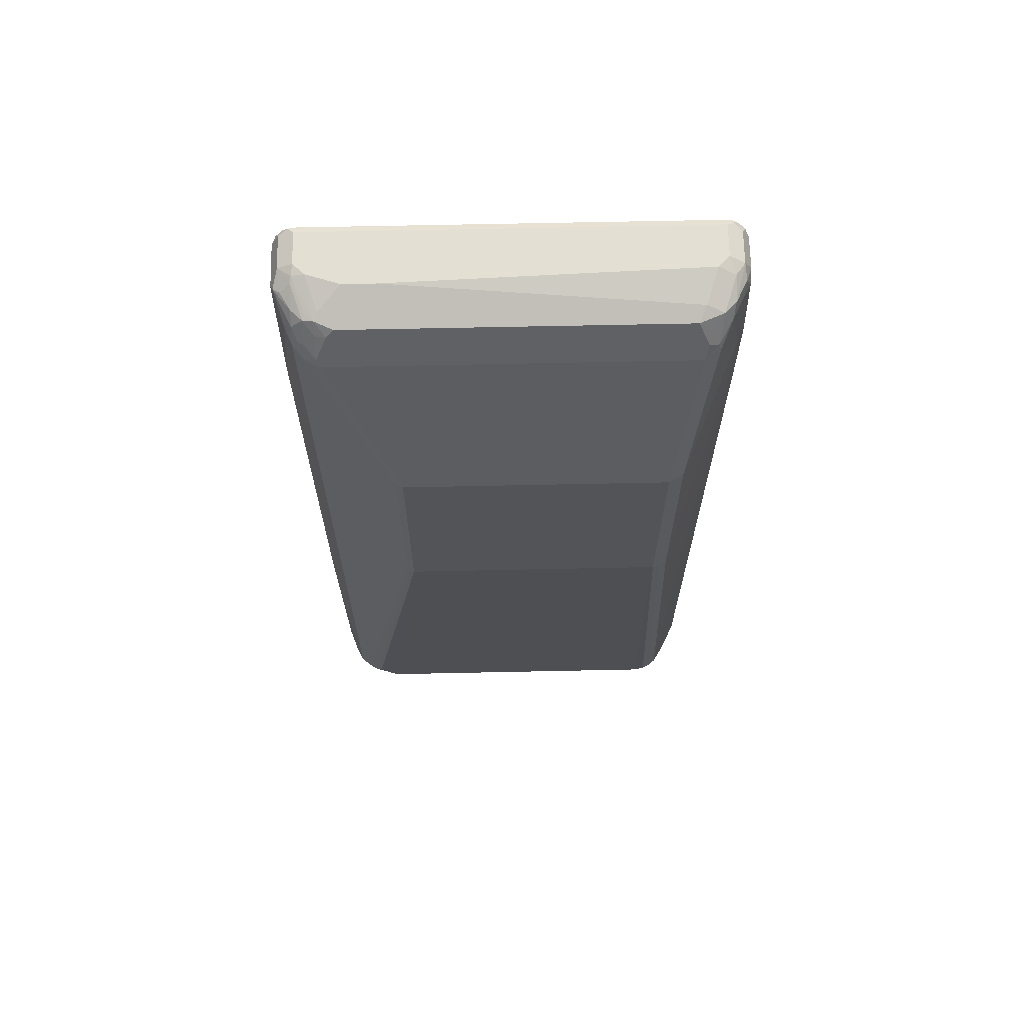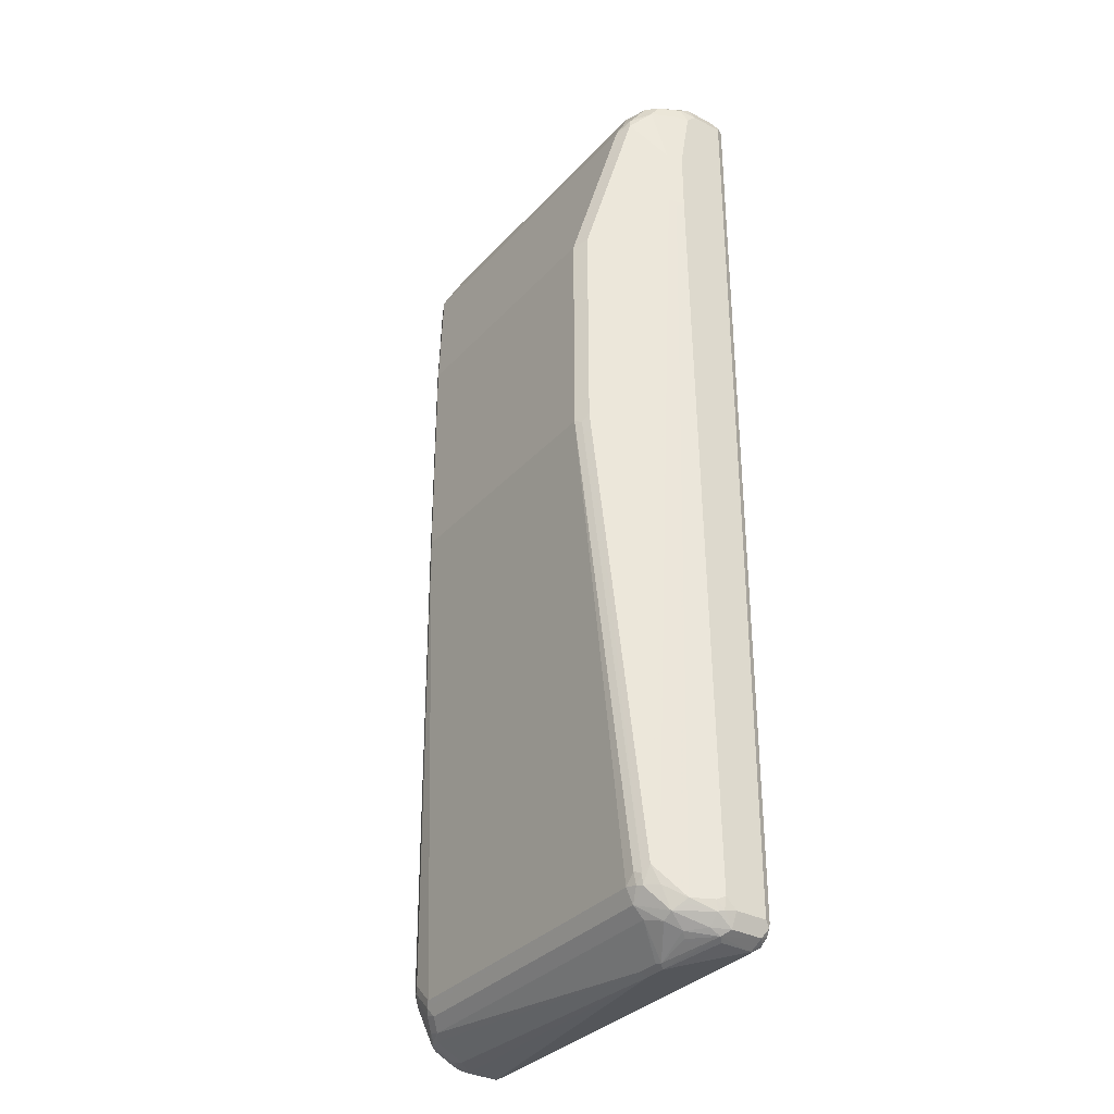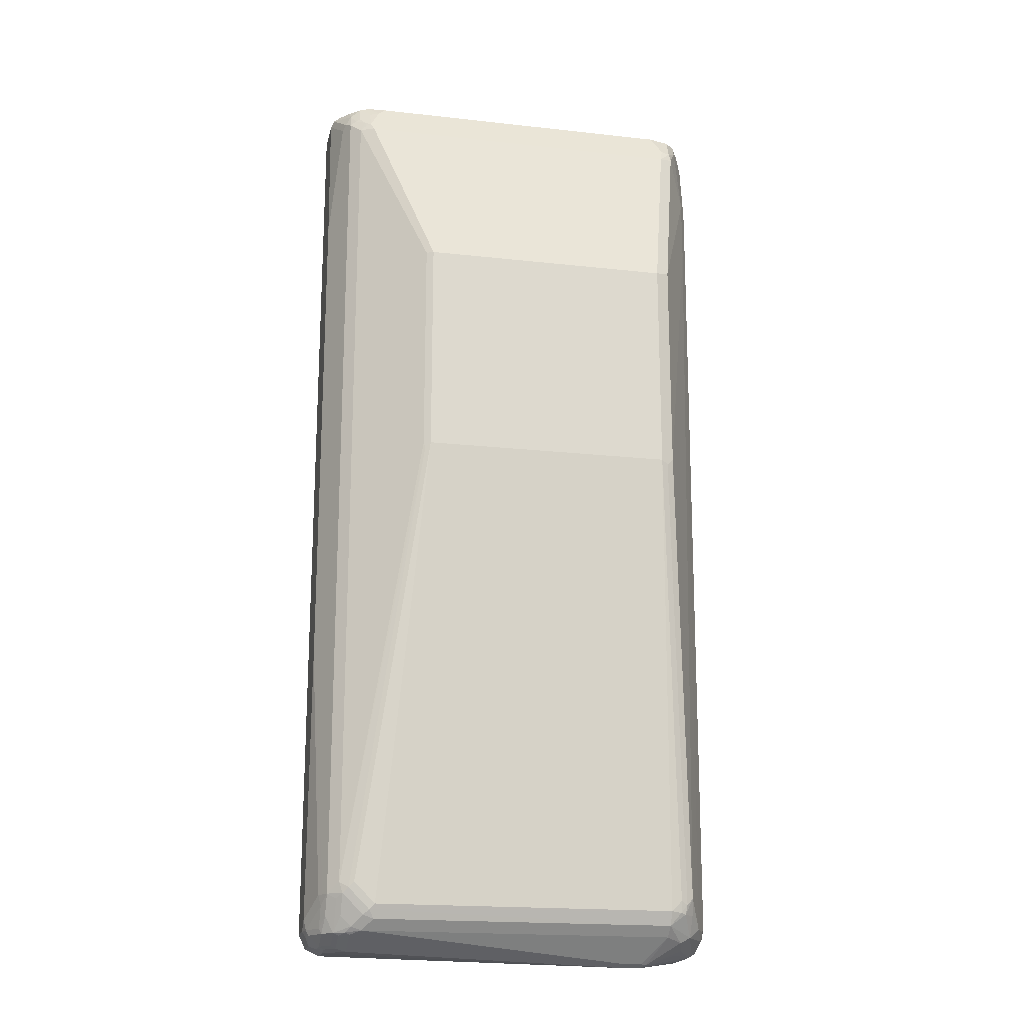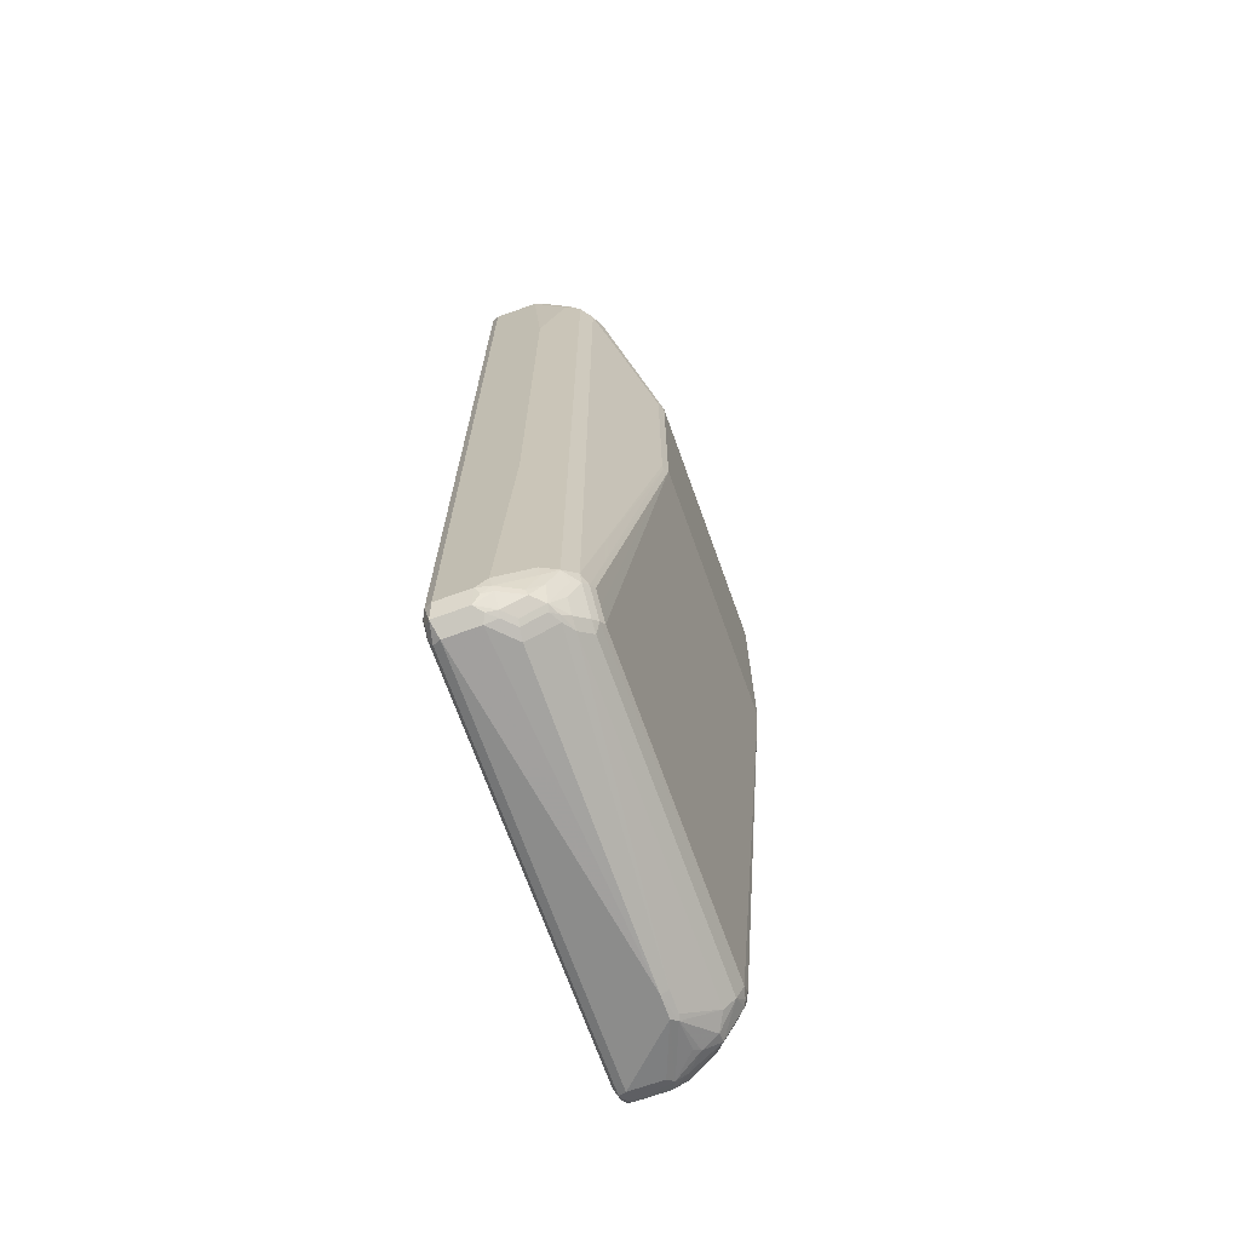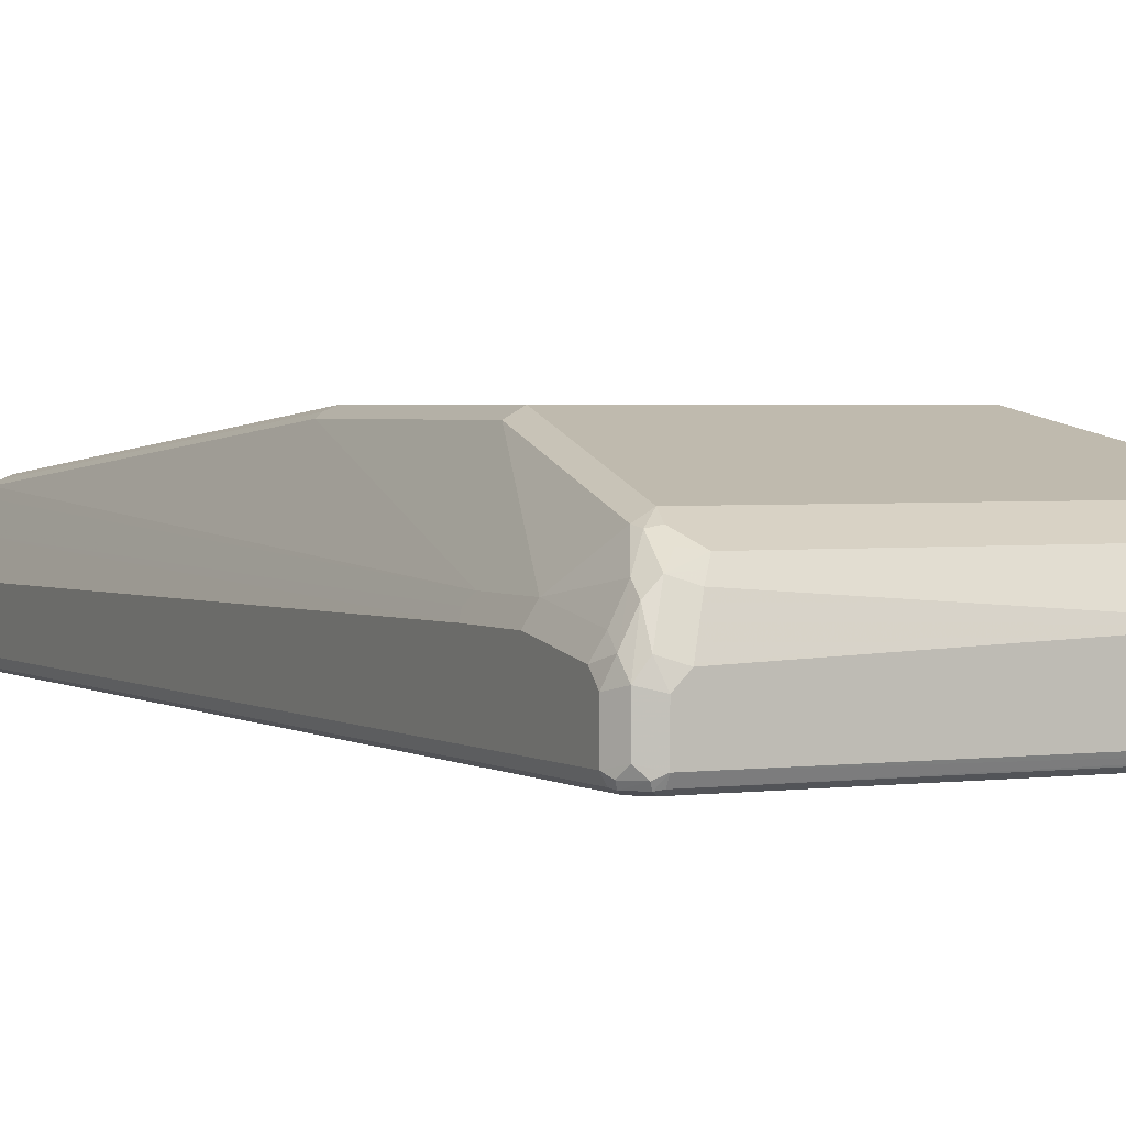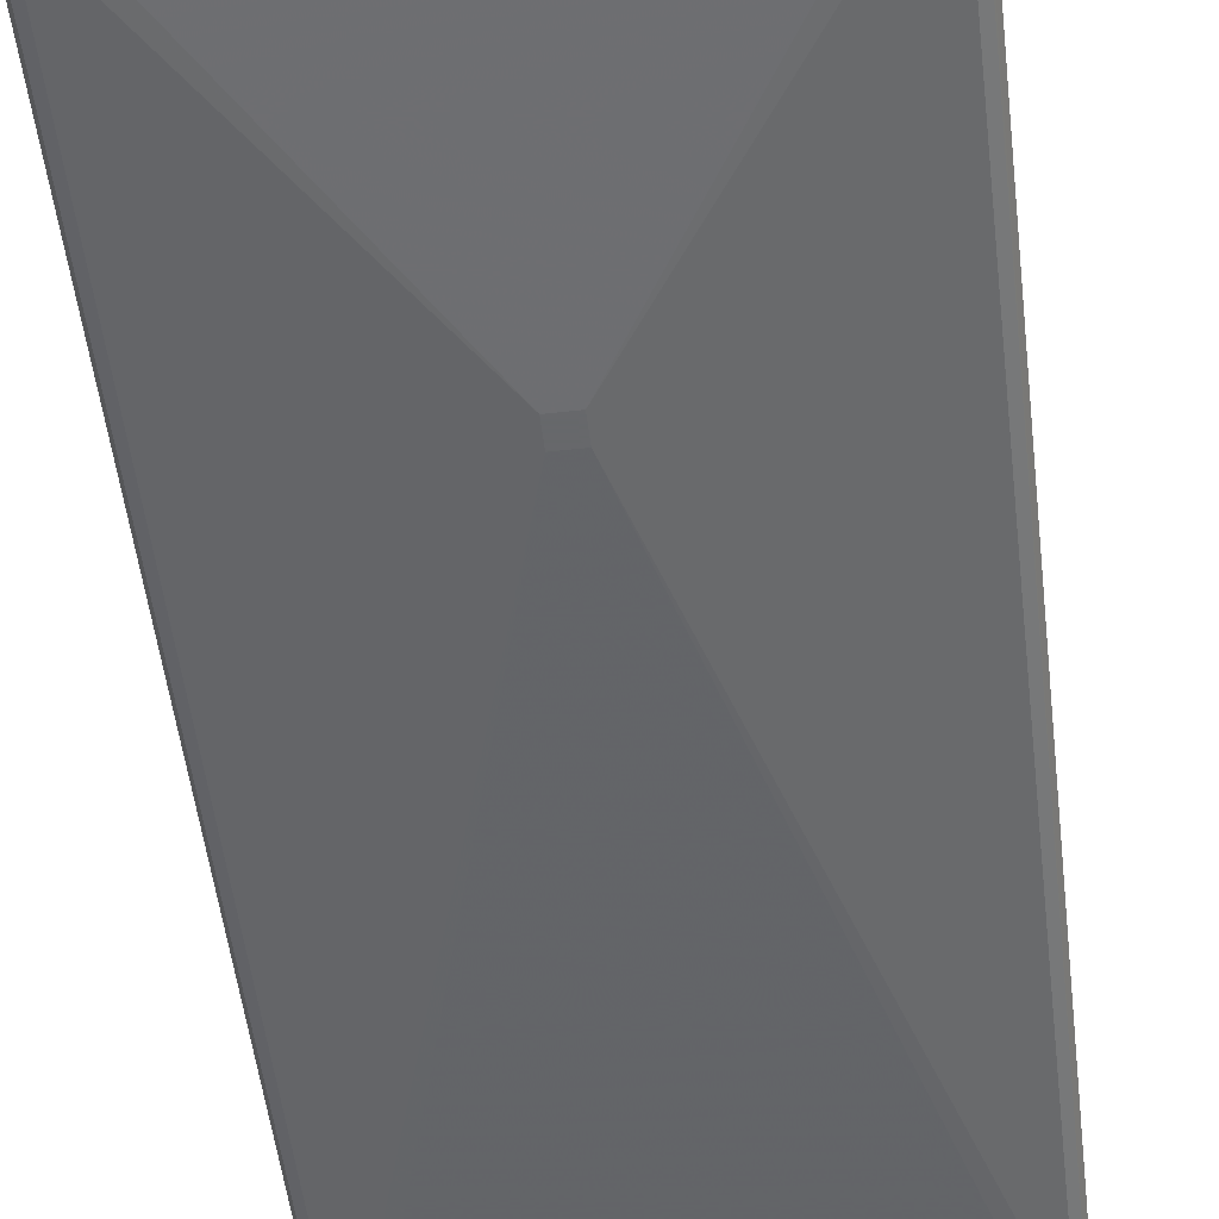
<metadata>
{"format":"obj","ext":"obj","renderer":"f3d","projection":"perspective","resolution":1024,"background":"white","views":[{"elev":67.0,"azim":-1.2,"up":"+Y"},{"elev":-33.8,"azim":54.6,"up":"+Y"},{"elev":-18.6,"azim":-12.1,"up":"+Y"},{"elev":-70.1,"azim":-70.3,"up":"+Y"},{"elev":2.3,"azim":153.9,"up":"+Z"},{"elev":-52.3,"azim":6.8,"up":"+Z"}]}
</metadata>
<code>
v -0.3948 -0.8486 -0.1184
v -0.3881 -0.842 -0.1316
v -0.3849 -0.8585 -0.1283
v -0.3816 -0.8749 -0.125
v -0.3948 -0.8486 -0.0592
v -0.3948 0.8683 -0.1184
v -0.375 -0.8486 -0.1382
v -0.3881 0.8749 -0.1316
v -0.3717 -0.8651 -0.1349
v -0.3651 -0.8783 -0.1283
v -0.3553 -0.8881 -0.1184
v -0.3816 -0.8749 -0.06578
v -0.3881 -0.8617 -0.05261
v -0.3898 -0.8486 -0.037
v -0.3948 -0.8289 -0.03948
v -0.3948 0.8683 -0.03948
v -0.3898 0.8783 -0.02958
v -0.3816 0.8946 -0.1184
v -0.3849 0.8833 -0.1283
v -0.01971 -0.3354 -0.1579
v -0.3553 -0.8683 -0.1382
v -0.375 0.8683 -0.1382
v -0.375 0.8905 -0.1332
v -0.3487 -0.8815 -0.1316
v 0.2171 -0.908 -0.01972
v -0.3553 -0.8881 -0.0592
v 0.3553 -0.8881 -0.1184
v -0.3684 -0.8815 -0.05261
v -0.3651 -0.8783 -0.03453
v -0.3849 -0.8585 -0.03453
v -0.37 -0.8486 0.002442
v -0.37 -0.8091 0.0222
v -0.375 -0.7894 0.01972
v -0.3948 -0.3157 -0.01972
v -0.375 0.8289 0.01972
v -0.3948 0.6118 -0.01972
v -0.37 0.8388 0.02958
v -0.3602 0.8585 0.02958
v -0.3602 0.8783 0.009861
v -0.3775 0.8833 -0.01972
v -0.3816 0.8946 -0.0592
v -0.3651 0.903 -0.1283
v -0.01971 -0.296 -0.1579
v 0.01971 -0.3354 -0.1579
v 0.3553 -0.8683 -0.1382
v -0.3553 0.8881 -0.1382
v -0.3553 0.9012 -0.1316
v 0.3618 -0.8815 -0.1316
v -0.3158 -0.8815 -0.006554
v -0.3158 -0.8881 -0.01972
v 0.2566 -0.908 -0.01972
v 0.2664 -0.903 -0.009861
v 0.2171 -0.9012 -0.006554
v -0.3158 -0.8617 0.03289
v -0.3553 -0.8833 -0.037
v 0.37 -0.8783 -0.1283
v 0.3816 -0.8749 -0.1184
v 0.3651 -0.8833 -0.04934
v 0.3553 -0.8881 -0.0592
v -0.3454 -0.8783 -0.01478
v -0.3651 -0.8585 0.004915
v -0.3618 -0.8289 0.02631
v -0.3618 -0.7894 0.04603
v -0.3684 -0.7894 0.03289
v -0.3684 0.8289 0.03289
v -0.3618 0.8289 0.04603
v -0.3404 0.8783 0.02958
v -0.3503 0.8388 0.04934
v -0.3602 0.898 -0.02958
v -0.3577 0.903 -0.03948
v -0.3553 0.908 -0.0592
v 0.3553 0.9012 -0.1316
v -0.3553 0.908 -0.1184
v 0.3553 0.908 -0.1184
v 0.01971 -0.296 -0.1579
v 0.375 -0.8486 -0.1382
v 0.3775 -0.8683 -0.1332
v 0.3651 0.898 -0.1332
v 0.3553 0.8881 -0.1382
v -0.3355 -0.8833 -0.01725
v 0.2566 -0.9012 -0.006554
v 0.3454 -0.8833 -0.02958
v 0.3257 -0.8833 -0.009861
v 0.3355 -0.8758 0
v 0.3257 -0.8635 0.02958
v 0.2961 -0.8552 0.04603
v -0.2961 -0.8552 0.04603
v -0.3257 -0.8585 0.03453
v -0.3355 -0.8635 0.0222
v 0.3898 -0.8585 -0.1283
v 0.3816 -0.8749 -0.0592
v 0.3651 -0.8733 -0.02958
v -0.3454 -0.8585 0.02467
v -0.3454 -0.7994 0.05425
v -0.3355 -0.7894 0.06659
v -0.3421 -0.7697 0.06578
v -0.3421 0.8091 0.06578
v -0.333 0.8289 0.06415
v -0.3224 0.8815 0.03289
v -0.338 0.8833 0.01972
v -0.3421 0.842 0.05261
v -0.3207 0.8585 0.04934
v -0.3355 0.908 -0.03948
v -0.3421 0.9012 -0.02631
v 0.3816 0.8946 -0.1118
v 0.3684 0.9012 -0.125
v 0.3553 0.908 -0.0592
v 0.375 0.8683 -0.1382
v 0.3881 -0.8486 -0.1316
v 0.3849 0.8783 -0.1332
v 0.3454 -0.8536 0.02958
v 0.2961 -0.8354 0.06578
v -0.2763 -0.8354 0.06578
v -0.3158 -0.8486 0.04686
v 0.3948 -0.8486 -0.1184
v 0.3948 -0.8486 -0.0592
v 0.3881 0.8683 -0.1316
v 0.3948 0.8683 -0.1184
v 0.3898 -0.8511 -0.03948
v 0.3849 -0.8536 -0.02958
v -0.3355 -0.8289 0.04686
v -0.2961 -0.8289 0.06659
v -0.3257 -0.7796 0.07401
v -0.2072 0.06897 0.153
v -0.2105 0.07892 0.1513
v -0.2105 0.4934 0.1513
v -0.3158 0.8091 0.07895
v -0.3224 0.8223 0.07237
v -0.3305 0.8191 0.06906
v -0.3158 0.8881 0.01972
v -0.3026 0.8617 0.05261
v -0.2894 0.8749 0.04603
v -0.2763 0.908 -0.01972
v 0.3881 0.8815 -0.125
v 0.3816 0.8946 -0.05261
v 0.3355 0.908 -0.03948
v 0.3651 0.898 -0.02958
v 0.3651 -0.8438 0.009861
v 0.3684 -0.8354 0.01314
v 0.3454 -0.8141 0.04934
v 0.3257 -0.8141 0.06906
v 0.3158 -0.8116 0.07401
v 0.2961 -0.8091 0.07895
v -0.2862 -0.8191 0.07401
v 0.3948 -0.8289 -0.03948
v 0.3948 0.8683 -0.0592
v 0.3881 -0.8354 -0.02631
v -0.2961 -0.7894 0.07895
v -0.3158 -0.7697 0.07895
v -0.1974 0.07892 0.1579
v -0.1974 0.4934 0.1579
v 0.3158 0.8091 0.07895
v 0.3026 0.8749 0.04603
v -0.2171 0.908 -0.01972
v 0.3651 0.8783 0.009861
v 0.3849 0.8783 -0.02958
v 0.3158 0.8881 0.01972
v 0.3454 0.8783 0.02958
v 0.3948 0.6118 -0.01972
v 0.3881 0.6052 -0.006554
v 0.3618 -0.8223 0.02631
v 0.3487 -0.796 0.05261
v 0.3421 -0.7828 0.06578
v 0.3289 -0.796 0.07237
v 0.3158 -0.7894 0.07895
v -0.2763 -0.8091 0.07895
v 0.2763 0.07892 0.1579
v 0.3948 0.8486 -0.03948
v 0.2763 0.4934 0.1579
v 0.3421 0.8157 0.06578
v 0.3388 0.8322 0.06248
v 0.3224 0.8354 0.06578
v 0.3026 0.5 0.1447
v 0.3257 0.8585 0.04934
v 0.319 0.8717 0.04275
v 0.3092 0.8815 0.03289
v 0.3618 0.8552 0.02631
v 0.3816 0.8552 -0.01314
v 0.3948 0.7302 -0.01972
v 0.3816 0.6184 0.006554
v 0.3026 0.0855 0.1447
v 0.2894 0.07235 0.1513
v 0.3816 0.7368 0.006554
f 1 2 3
f 105 135 146
f 105 134 106
f 105 118 134
f 103 130 133
f 102 128 131
f 99 133 130
f 99 132 133
f 99 131 132
f 105 146 118
f 99 102 131
f 99 130 103
f 98 128 101
f 98 129 128
f 97 129 98
f 97 128 129
f 97 127 128
f 97 151 127
f 97 126 151
f 99 103 104
f 106 134 110
f 107 136 137
f 107 137 135
f 115 159 145
f 115 179 159
f 115 168 179
f 115 146 168
f 115 118 146
f 113 122 114
f 113 144 122
f 112 144 113
f 112 143 144
f 112 142 143
f 112 141 142
f 111 141 112
f 111 140 141
f 111 139 140
f 111 138 139
f 111 120 138
f 110 118 117
f 110 134 118
f 109 110 117
f 96 126 97
f 115 145 116
f 96 125 126
f 96 123 124
f 85 111 112
f 84 111 85
f 84 92 111
f 82 84 83
f 79 110 108
f 78 110 79
f 78 106 110
f 77 109 90
f 85 112 86
f 76 110 109
f 76 109 77
f 75 79 108
f 74 135 105
f 74 107 135
f 74 106 78
f 74 105 106
f 72 74 78
f 71 74 73
f 76 108 110
f 86 112 113
f 86 113 87
f 87 113 114
f 95 123 96
f 95 122 123
f 95 114 122
f 95 121 114
f 93 95 94
f 93 121 95
f 93 114 121
f 92 120 111
f 91 120 92
f 91 119 120
f 91 116 119
f 90 118 115
f 90 117 118
f 90 109 117
f 90 116 91
f 90 115 116
f 88 93 89
f 88 114 93
f 87 114 88
f 96 124 125
f 116 145 119
f 119 145 147
f 119 147 120
f 157 176 158
f 156 178 168
f 156 177 178
f 155 177 156
f 155 171 177
f 155 158 171
f 154 176 157
f 153 172 174
f 158 175 174
f 153 176 154
f 153 175 158
f 153 174 175
f 152 173 170
f 152 169 173
f 152 171 172
f 152 170 171
f 150 169 151
f 150 167 169
f 153 158 176
f 158 174 171
f 159 179 183
f 159 183 180
f 173 180 183
f 173 181 180
f 171 174 172
f 170 173 183
f 170 177 171
f 170 183 177
f 168 178 179
f 167 173 169
f 167 181 173
f 167 182 181
f 164 167 165
f 164 182 167
f 164 181 182
f 163 181 164
f 163 180 181
f 162 180 163
f 160 162 161
f 160 180 162
f 159 180 160
f 148 150 149
f 148 166 150
f 146 156 168
f 144 166 148
f 132 154 133
f 132 153 154
f 127 169 152
f 127 151 169
f 127 131 128
f 127 132 131
f 127 153 132
f 127 172 153
f 127 152 172
f 125 151 126
f 125 150 151
f 124 150 125
f 123 150 124
f 123 149 150
f 123 148 149
f 123 144 148
f 122 144 123
f 120 139 138
f 120 147 139
f 135 137 155
f 71 107 74
f 135 155 156
f 136 154 157
f 143 150 166
f 143 167 150
f 143 165 167
f 143 166 144
f 142 165 143
f 142 164 165
f 141 164 142
f 141 163 164
f 140 163 141
f 140 162 163
f 140 161 162
f 139 161 140
f 139 160 161
f 139 159 160
f 139 145 159
f 139 147 145
f 137 158 155
f 136 158 137
f 136 157 158
f 135 156 146
f 71 136 107
f 71 154 136
f 71 133 154
f 20 75 44
f 20 43 75
f 18 42 23
f 18 41 42
f 18 23 19
f 17 41 18
f 17 40 41
f 17 39 40
f 20 44 45
f 17 38 39
f 17 35 37
f 16 36 35
f 16 35 17
f 15 33 34
f 14 33 15
f 14 32 33
f 14 31 32
f 14 61 31
f 17 37 38
f 20 45 21
f 21 45 48
f 21 48 24
f 29 55 60
f 28 55 29
f 27 59 51
f 27 58 59
f 27 57 58
f 27 56 57
f 27 48 56
f 26 55 28
f 26 50 55
f 25 54 49
f 25 53 54
f 25 52 53
f 25 51 52
f 25 50 26
f 25 49 50
f 23 47 46
f 23 42 47
f 22 46 43
f 22 23 46
f 14 30 61
f 13 30 14
f 12 30 13
f 12 29 30
f 4 28 12
f 4 26 28
f 4 11 26
f 4 10 11
f 3 9 4
f 2 22 7
f 2 8 22
f 2 9 3
f 2 7 9
f 1 8 2
f 1 6 8
f 1 16 6
f 1 36 16
f 1 34 36
f 1 15 34
f 1 5 15
f 1 12 5
f 1 4 12
f 1 3 4
f 4 9 10
f 29 60 93
f 5 12 13
f 5 14 15
f 12 28 29
f 11 51 25
f 11 27 51
f 11 48 27
f 11 24 48
f 11 25 26
f 10 24 11
f 9 24 10
f 9 21 24
f 8 23 22
f 8 19 23
f 7 43 20
f 7 22 43
f 7 21 9
f 7 20 21
f 6 19 8
f 6 18 19
f 6 17 18
f 6 16 17
f 5 13 14
f 177 183 178
f 29 93 61
f 31 61 62
f 60 80 89
f 58 92 84
f 58 91 92
f 58 84 82
f 57 91 58
f 57 90 91
f 57 77 90
f 56 77 57
f 60 89 93
f 55 80 60
f 54 87 88
f 53 87 54
f 53 86 87
f 53 81 86
f 52 86 81
f 52 85 86
f 52 84 85
f 52 83 84
f 54 88 89
f 61 93 62
f 62 93 94
f 62 94 63
f 71 103 133
f 70 104 103
f 70 99 104
f 70 100 99
f 70 103 71
f 69 100 70
f 68 98 101
f 67 102 99
f 67 128 102
f 67 101 128
f 67 68 101
f 67 100 69
f 67 99 100
f 66 98 68
f 66 97 98
f 63 97 66
f 63 96 97
f 63 95 96
f 63 94 95
f 52 82 83
f 52 58 82
f 52 81 53
f 51 58 52
f 40 69 41
f 39 69 40
f 39 67 69
f 38 68 67
f 38 66 68
f 38 67 39
f 37 66 38
f 37 65 66
f 36 66 65
f 35 36 65
f 35 65 37
f 34 66 36
f 34 63 66
f 34 64 63
f 33 64 34
f 32 64 33
f 32 63 64
f 32 62 63
f 31 62 32
f 41 69 70
f 29 61 30
f 41 70 71
f 42 72 47
f 51 59 58
f 50 80 55
f 49 89 80
f 49 54 89
f 49 80 50
f 48 77 56
f 47 72 78
f 46 78 79
f 46 47 78
f 45 77 48
f 45 76 77
f 44 76 45
f 44 108 76
f 44 75 108
f 43 79 75
f 43 46 79
f 42 74 72
f 42 73 74
f 42 71 73
f 41 71 42
f 178 183 179

</code>
